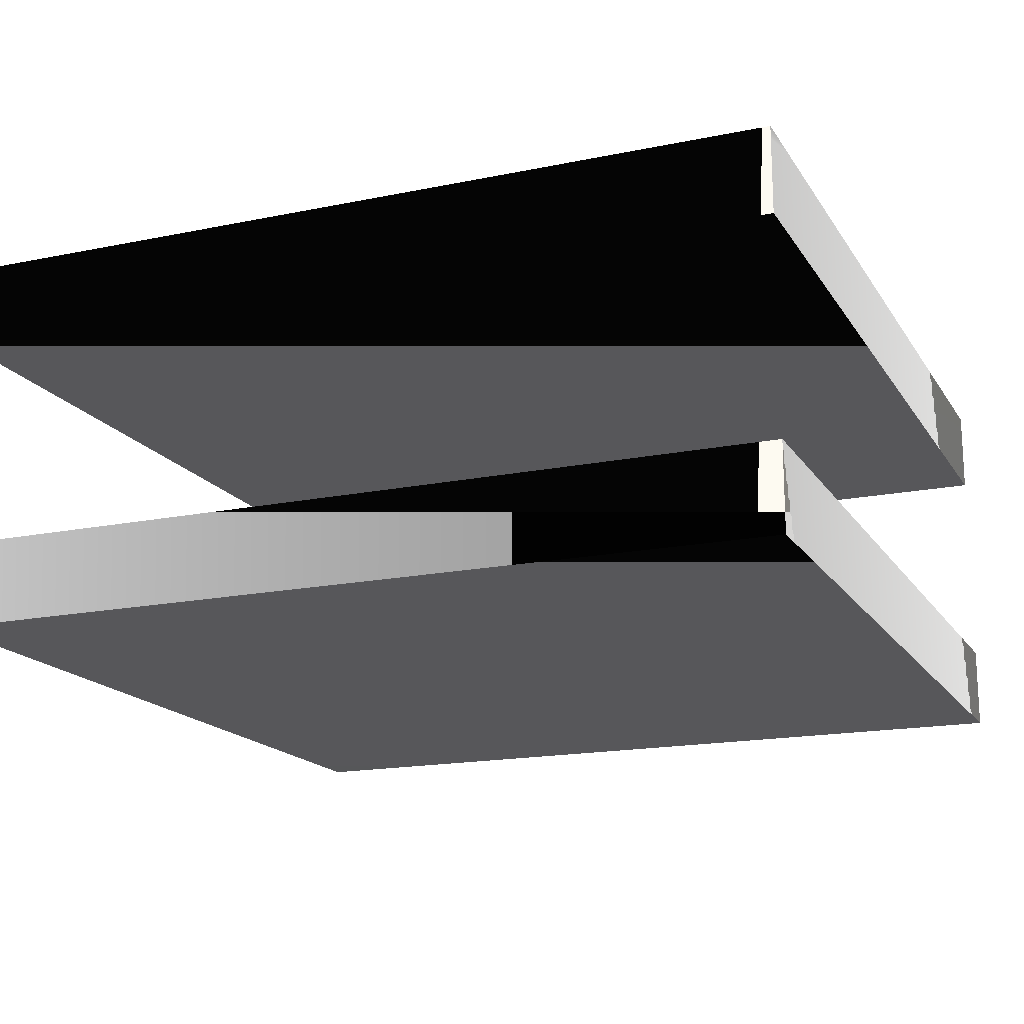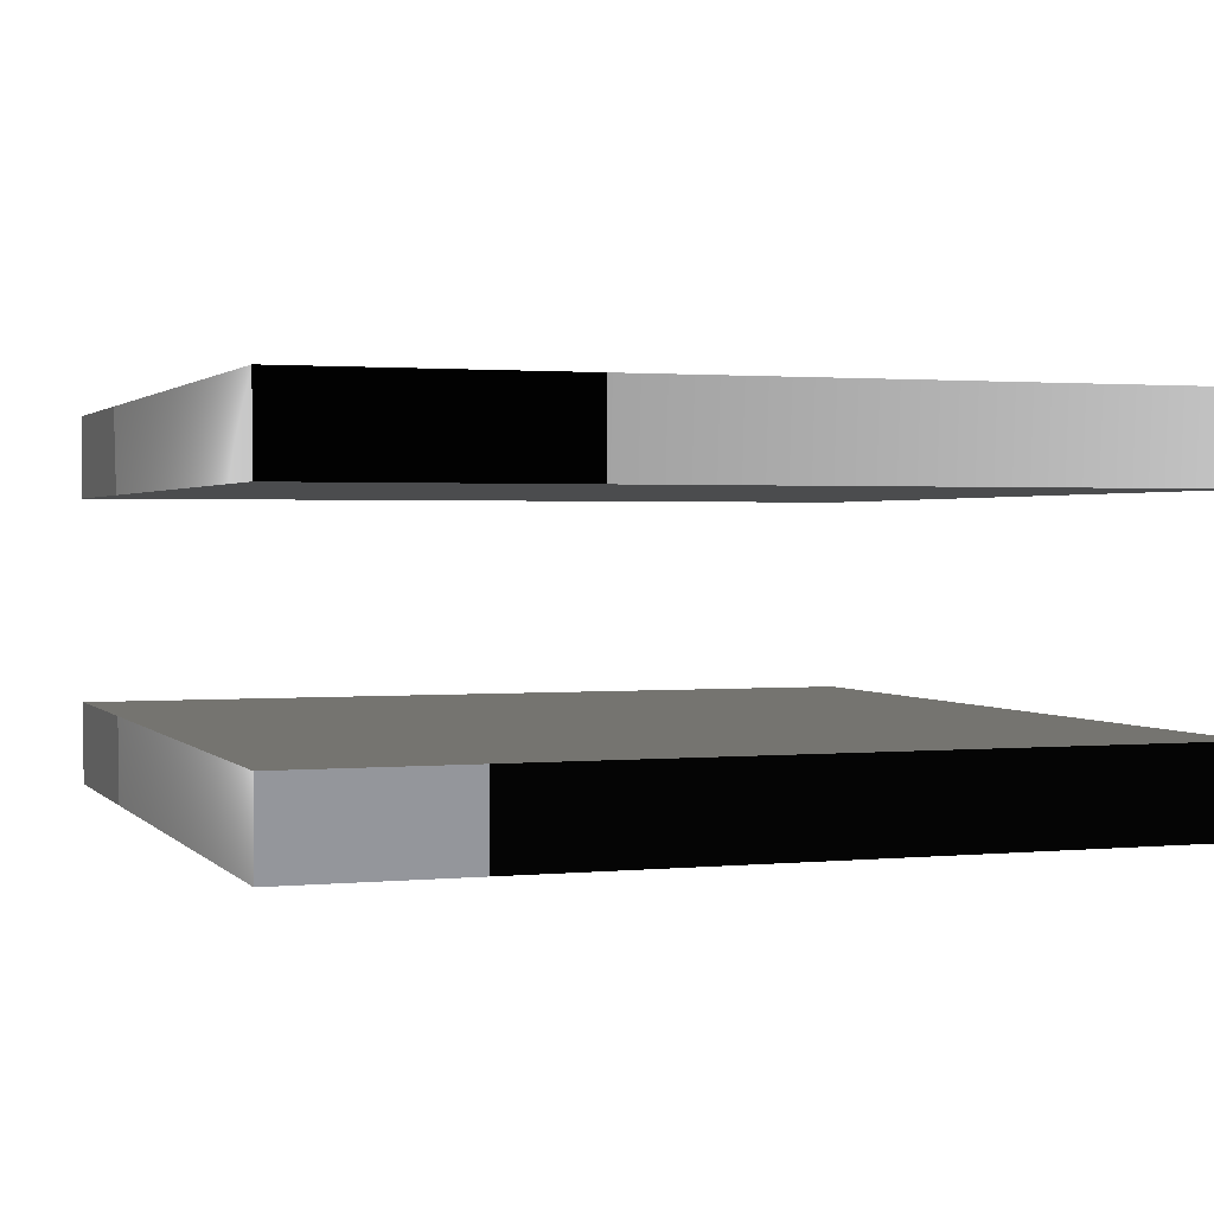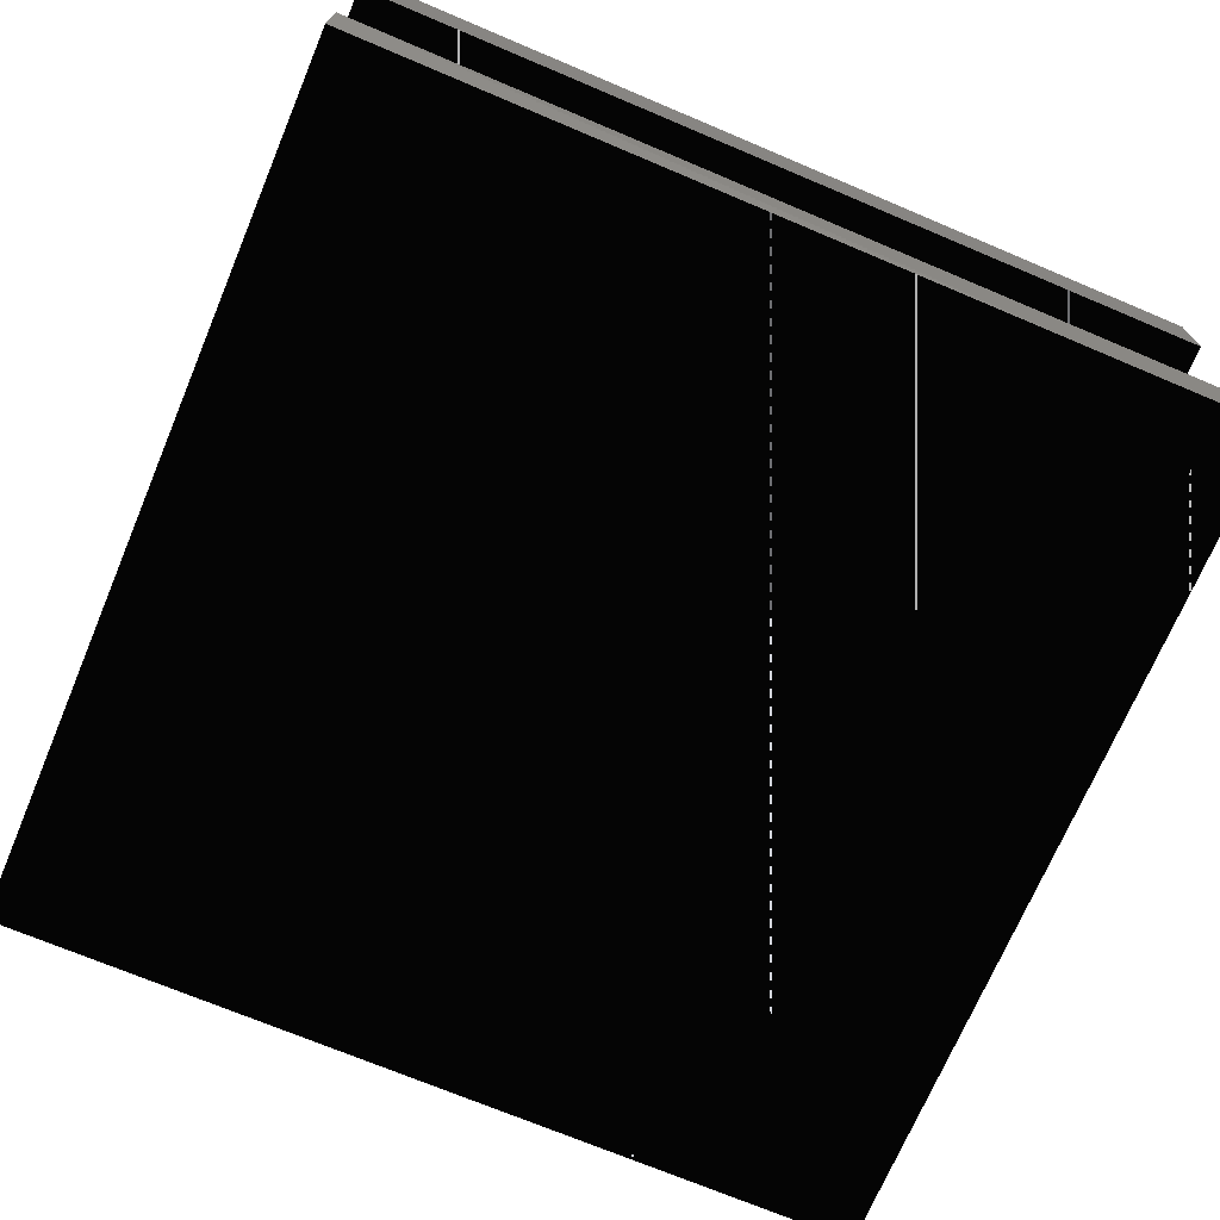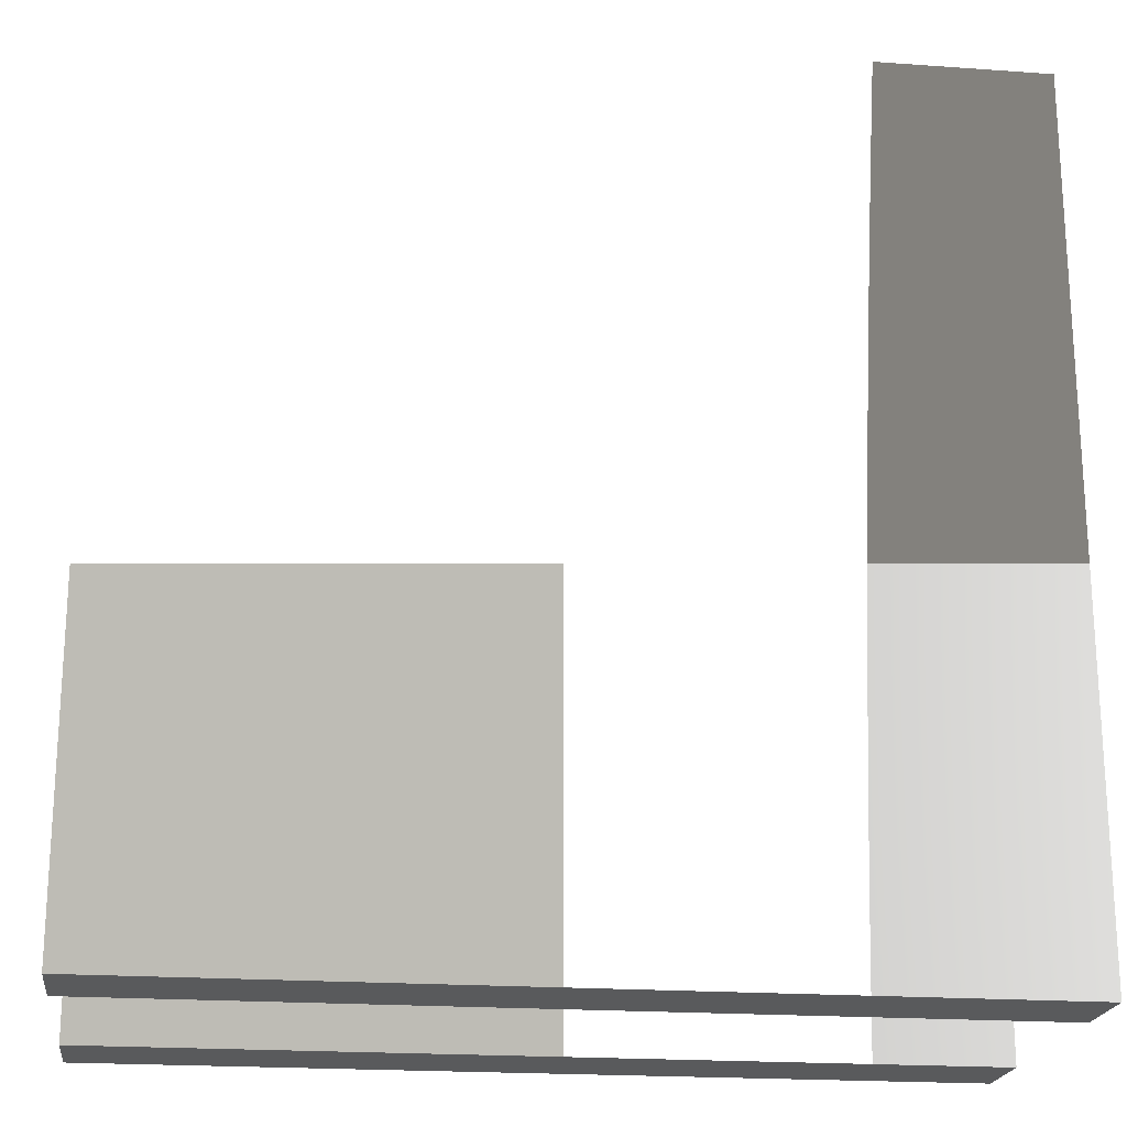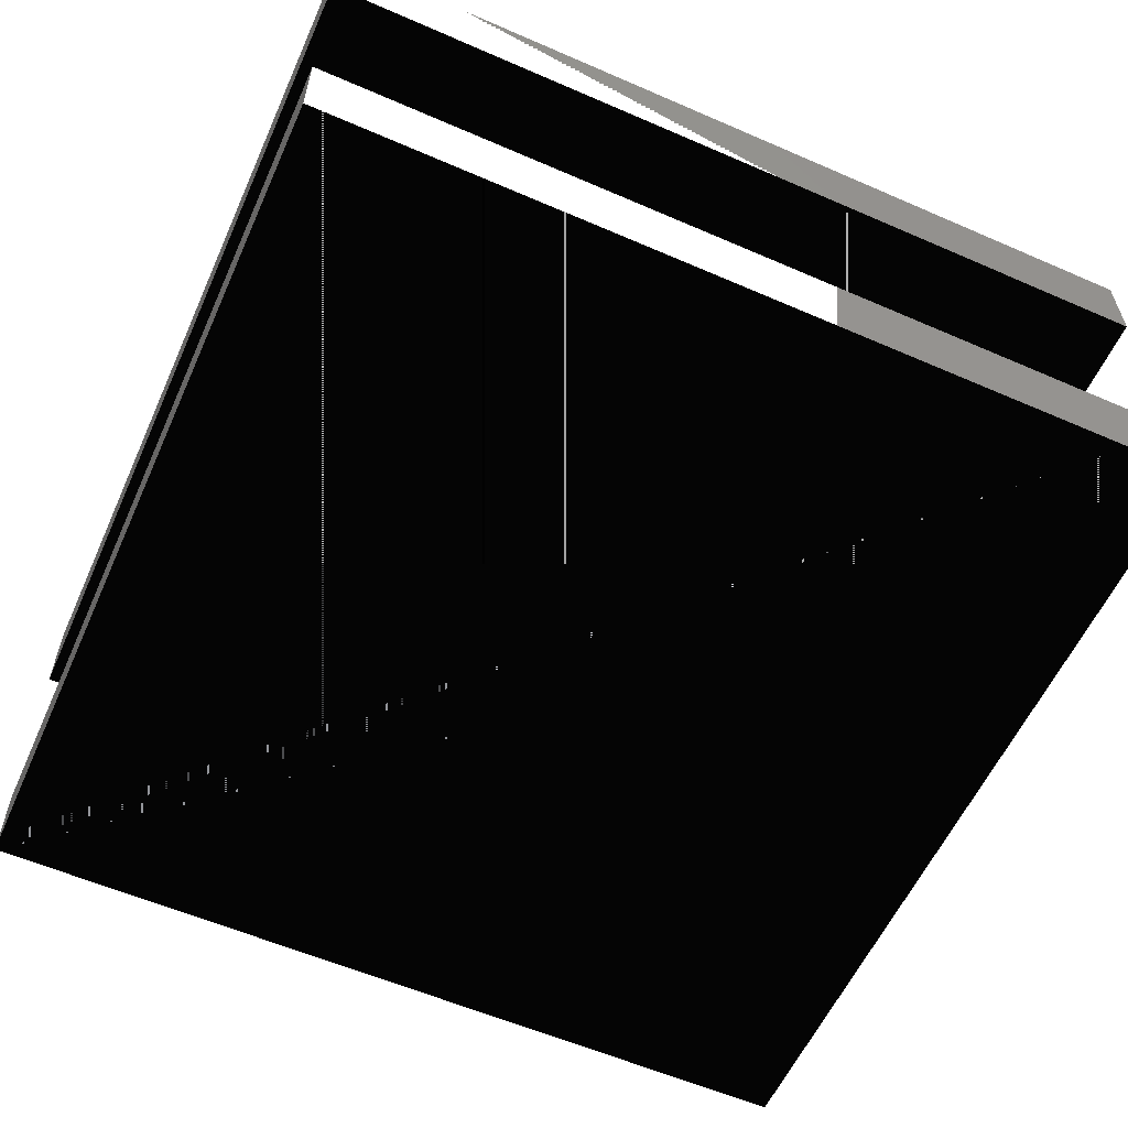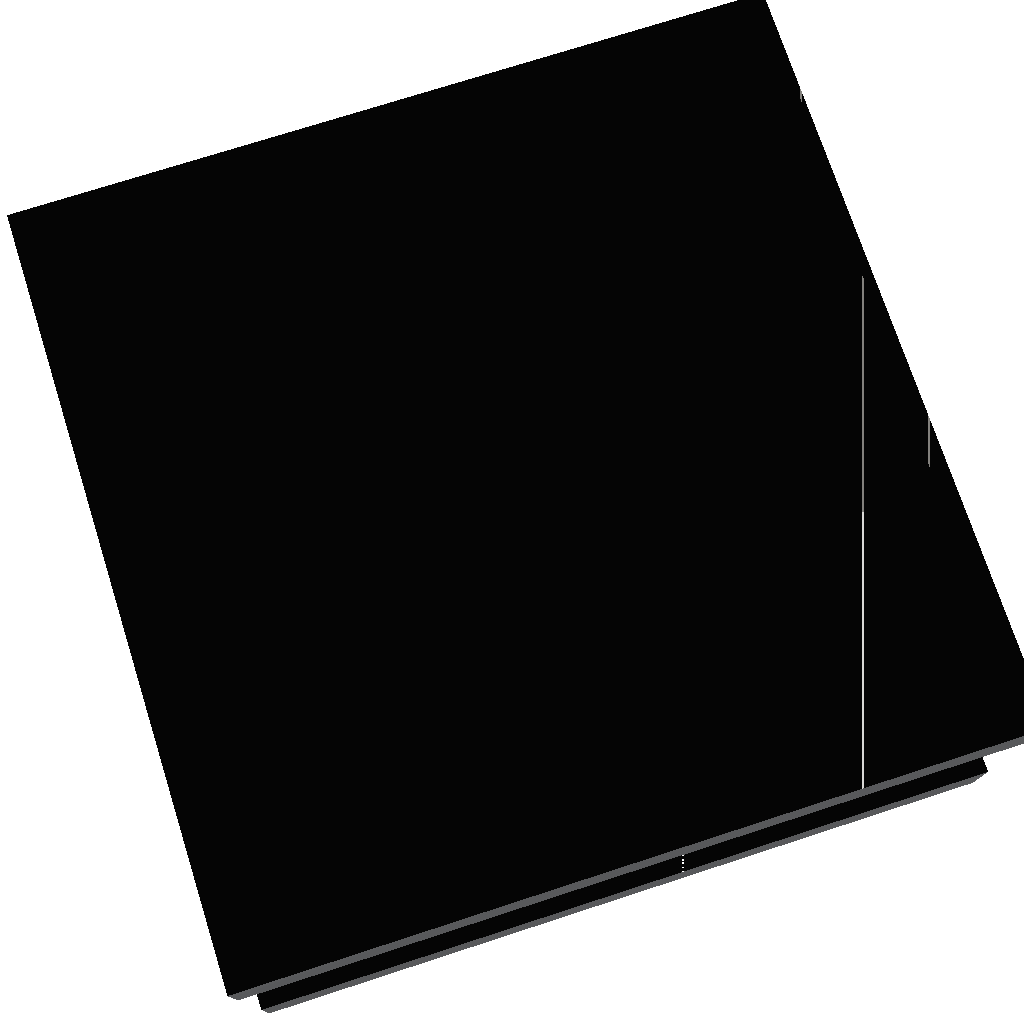
<metadata>
{"format":"stl","ext":"stl","renderer":"f3d","projection":"perspective","resolution":1024,"background":"white","views":[{"elev":-17.1,"azim":-157.6,"up":"+Z"},{"elev":1.5,"azim":-19.6,"up":"+Z"},{"elev":-71.2,"azim":157.1,"up":"+Z"},{"elev":-20.6,"azim":172.6,"up":"+Y"},{"elev":-58.2,"azim":-114.2,"up":"+Z"},{"elev":74.7,"azim":162.1,"up":"+Z"}]}
</metadata>
<code>
# stl→obj: 16 verts, 24 faces
v -8.472e-08 -8.472e-08 1.694e-08
v -8.472e-08 8.472e-08 1.694e-08
v -8.472e-08 8.472e-08 0
v -8.472e-08 -8.472e-08 0
v 8.472e-08 -8.472e-08 1.694e-08
v 8.472e-08 -8.472e-08 0
v 8.472e-08 8.472e-08 1.694e-08
v 8.472e-08 8.472e-08 0
v -8.472e-08 -8.472e-08 7.591e-08
v -8.472e-08 8.472e-08 7.591e-08
v -8.472e-08 8.472e-08 5.897e-08
v -8.472e-08 -8.472e-08 5.897e-08
v 8.472e-08 -8.472e-08 7.591e-08
v 8.472e-08 -8.472e-08 5.897e-08
v 8.472e-08 8.472e-08 7.591e-08
v 8.472e-08 8.472e-08 5.897e-08
f 1 2 3
f 3 4 1
f 5 1 4
f 4 6 5
f 7 5 6
f 6 8 7
f 2 7 8
f 8 3 2
f 1 2 7
f 1 5 7
f 4 3 8
f 4 6 8
f 9 10 11
f 11 12 9
f 13 9 12
f 12 14 13
f 15 13 14
f 14 16 15
f 10 15 16
f 16 11 10
f 9 10 15
f 9 13 15
f 12 11 16
f 12 14 16

</code>
